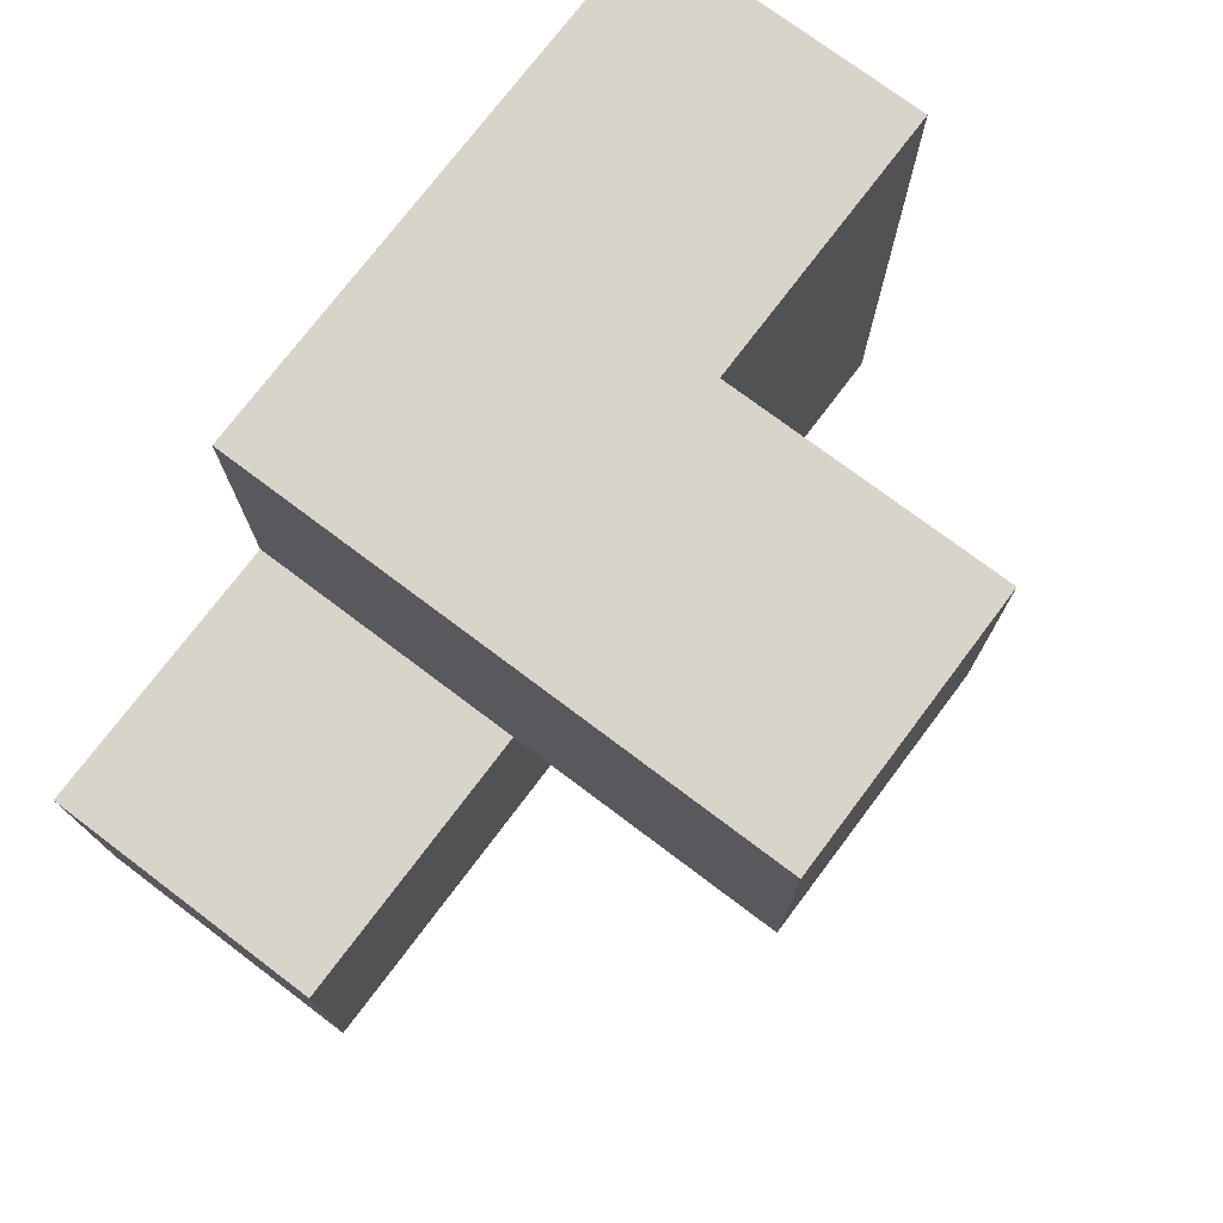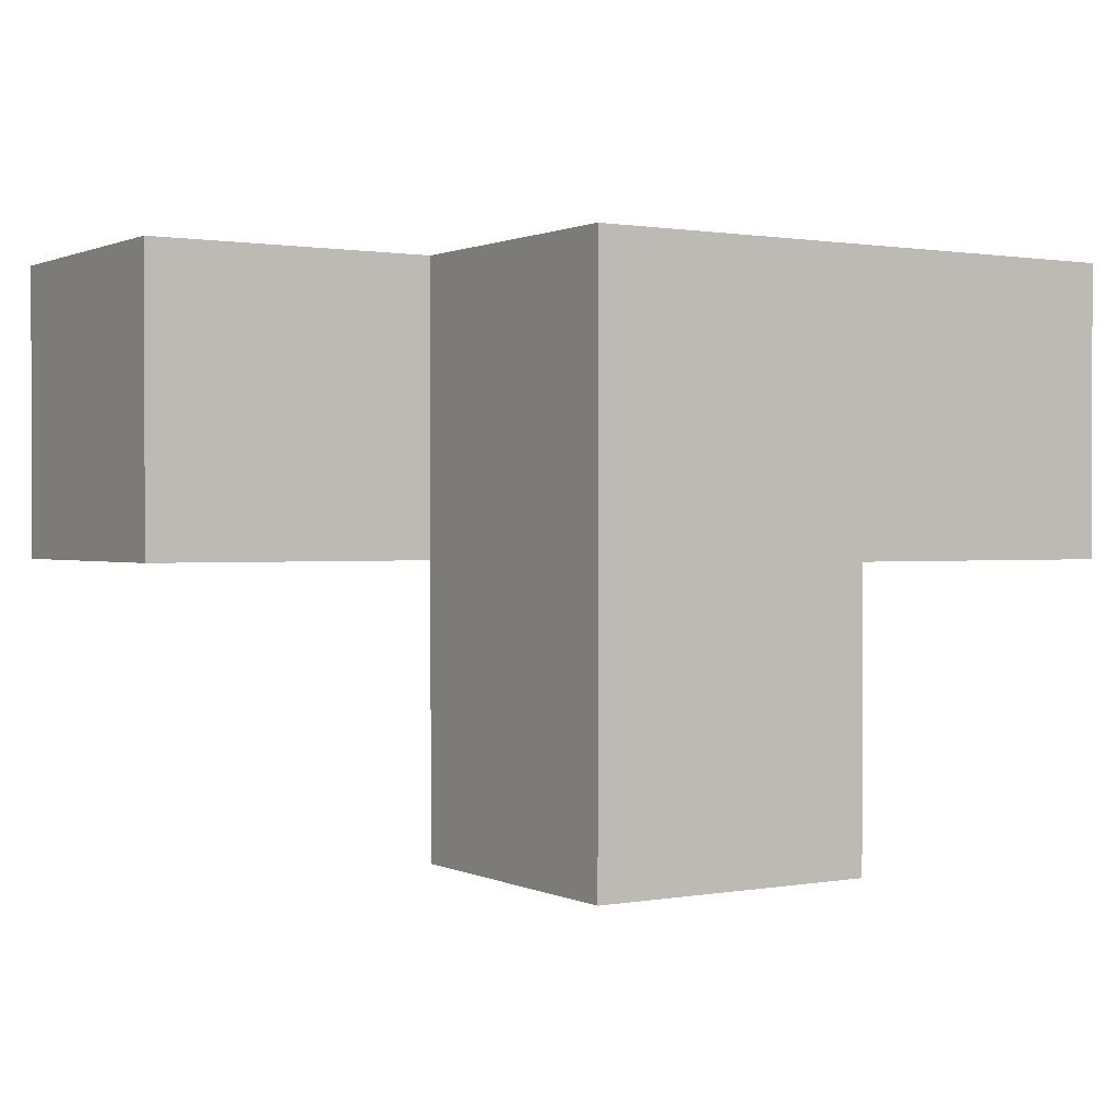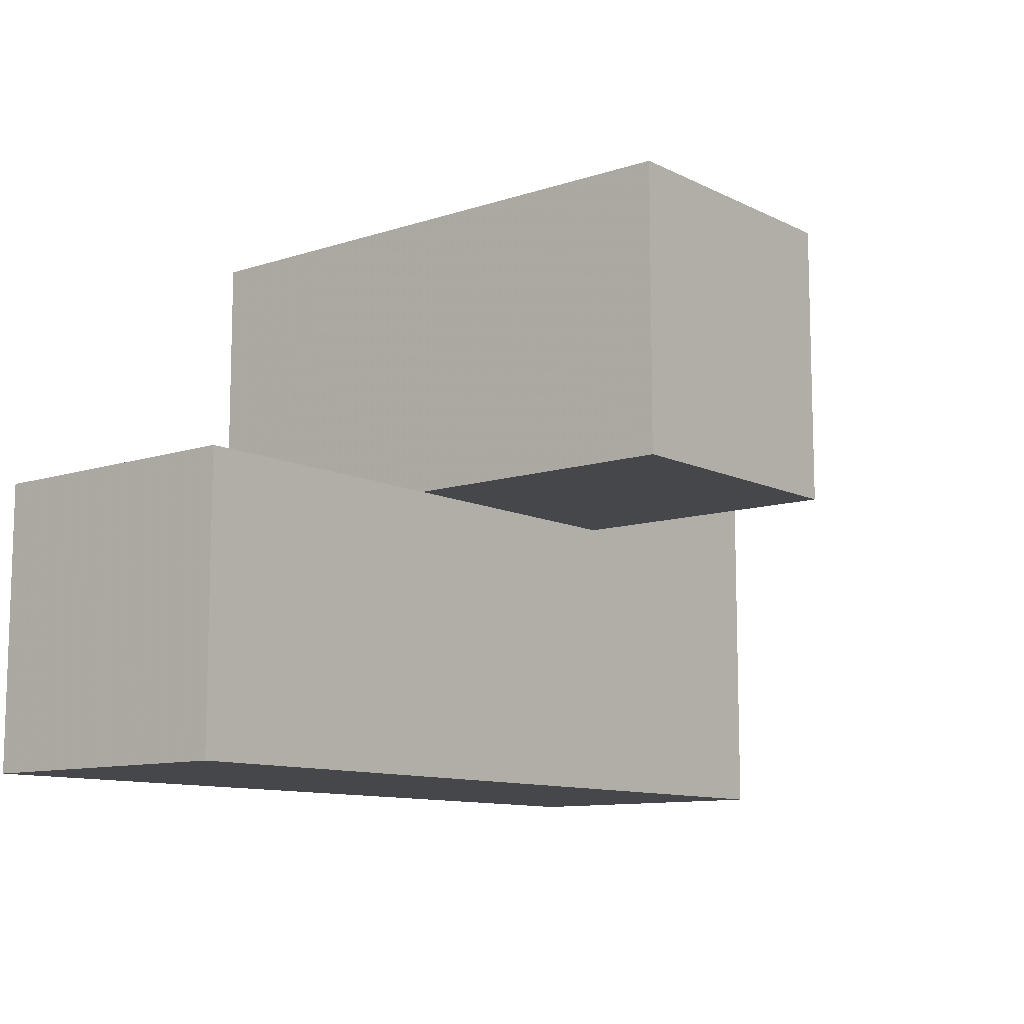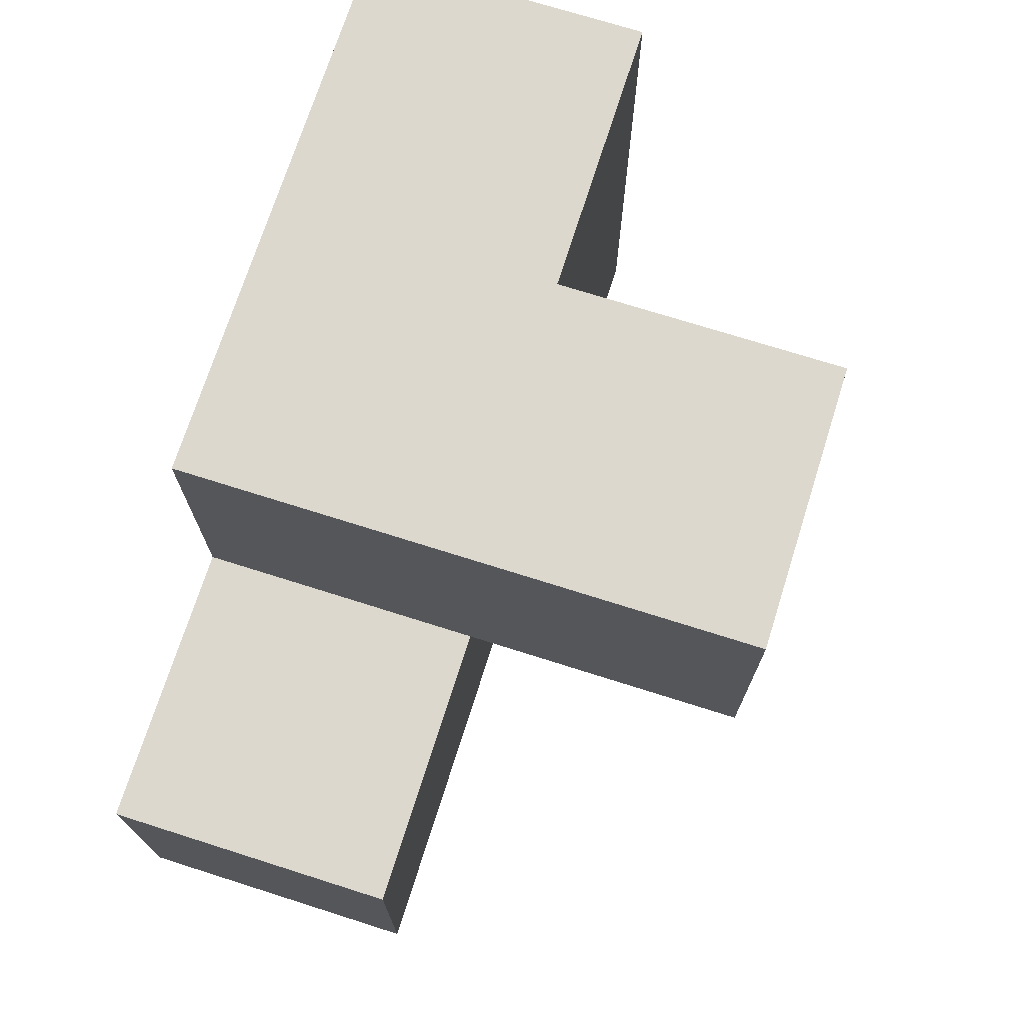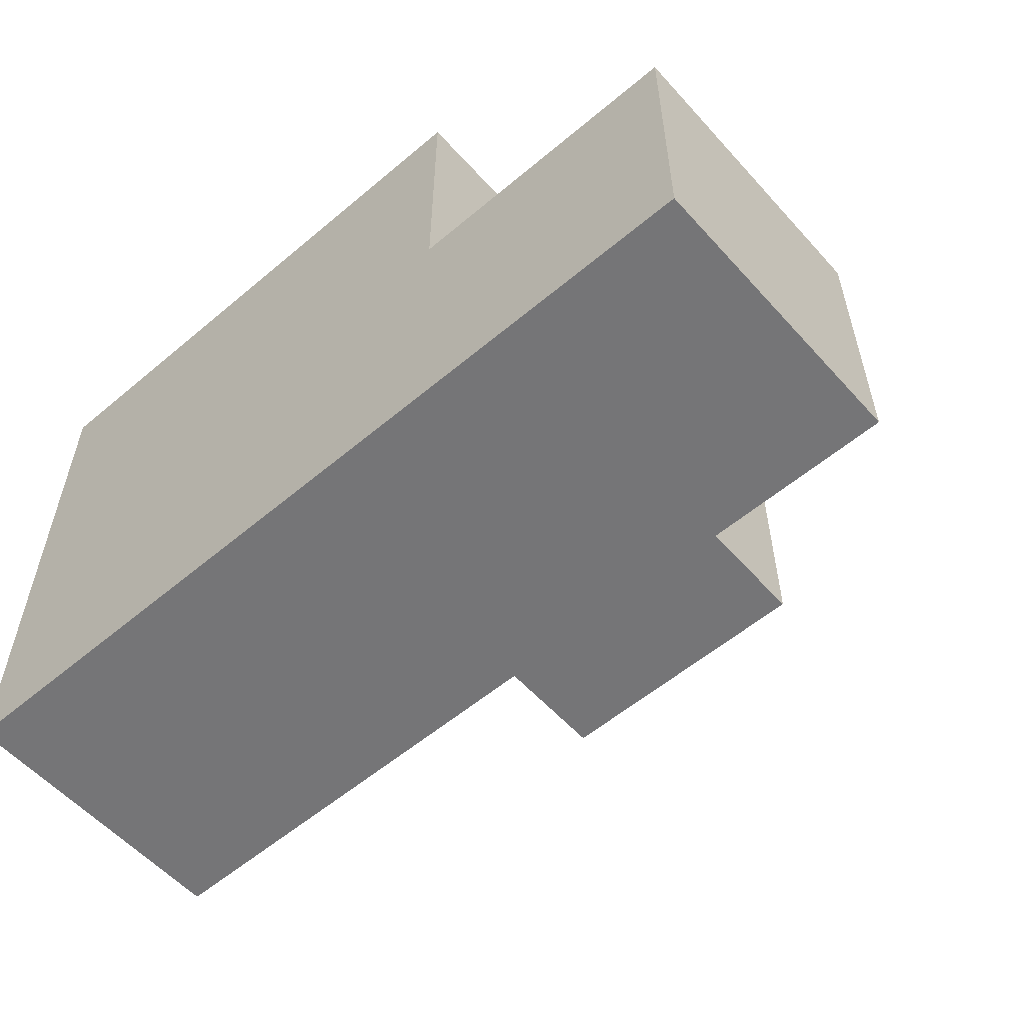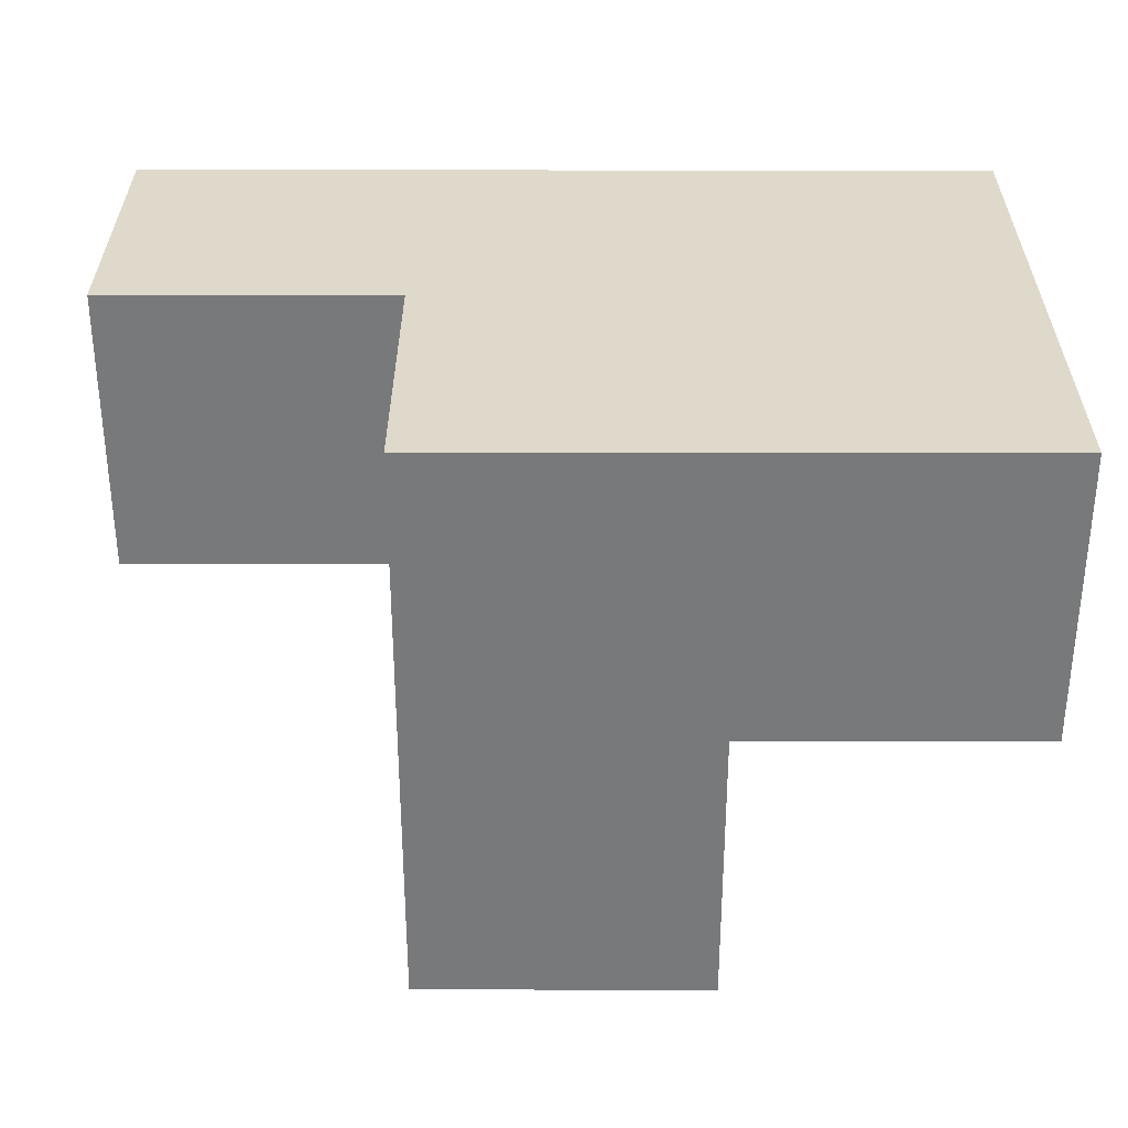
<metadata>
{"format":"obj","ext":"obj","renderer":"f3d","projection":"perspective","resolution":1024,"background":"white","views":[{"elev":74.8,"azim":-53.0,"up":"+Z"},{"elev":0.9,"azim":-32.4,"up":"+Y"},{"elev":-10.6,"azim":-50.7,"up":"+Z"},{"elev":72.1,"azim":-72.4,"up":"+Z"},{"elev":-56.6,"azim":-138.7,"up":"+Z"},{"elev":32.3,"azim":0.1,"up":"+Y"}]}
</metadata>
<code>
v 2.006 2.003 2.01
v 3.986 2.003 3.99
v 2.006 1.013 3
v 1.016 2.003 2.01
v 2.996 2.003 3.99
v 1.016 2.993 3
v 2.996 2.993 2.01
v 3.986 2.993 2.01
v 2.006 2.993 3
v 2.006 2.003 3.99
v 3.986 2.003 3
v 2.996 1.013 3.99
v 2.996 2.003 3
v 1.016 2.993 2.01
v 2.996 2.993 3.99
v 2.006 2.993 2.01
v 3.986 2.993 3.99
v 2.006 1.013 3.99
v 3.986 2.003 2.01
v 2.006 2.003 3
v 2.996 1.013 3
v 2.996 2.003 2.01
v 1.016 2.003 3
v 2.996 2.993 3
v 2.006 2.993 3.99
v 3.986 2.993 3
f 10 5 25
f 15 25 5
f 24 9 15
f 25 15 9
f 9 20 25
f 10 25 20
f 5 2 15
f 17 15 2
f 13 11 5
f 2 5 11
f 26 24 17
f 15 17 24
f 11 26 2
f 17 2 26
f 22 1 7
f 16 7 1
f 1 22 20
f 13 20 22
f 7 16 24
f 9 24 16
f 21 3 13
f 20 13 3
f 18 12 10
f 5 10 12
f 3 21 18
f 12 18 21
f 20 3 10
f 18 10 3
f 21 13 12
f 5 12 13
f 1 4 16
f 14 16 4
f 23 20 6
f 9 6 20
f 4 1 23
f 20 23 1
f 16 14 9
f 6 9 14
f 14 4 6
f 23 6 4
f 19 22 8
f 7 8 22
f 22 19 13
f 11 13 19
f 8 7 26
f 24 26 7
f 19 8 11
f 26 11 8

</code>
